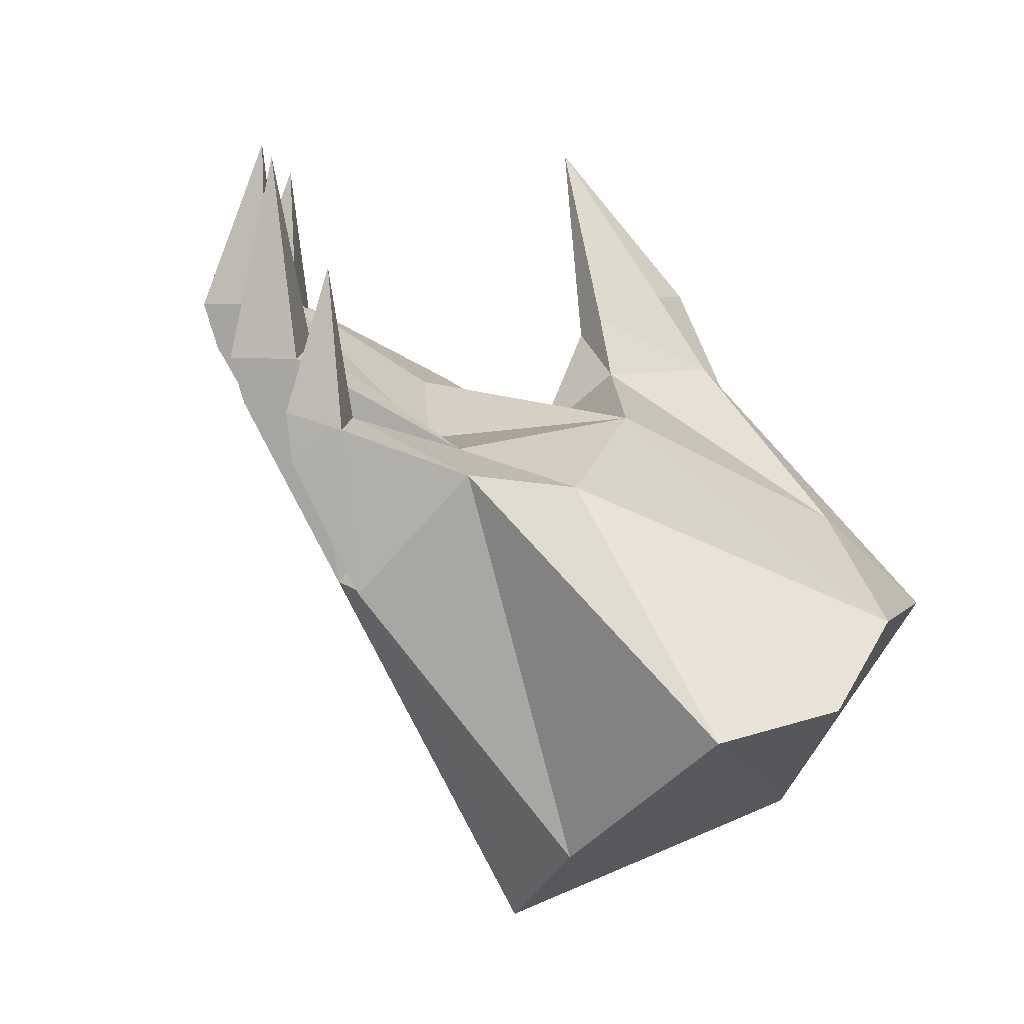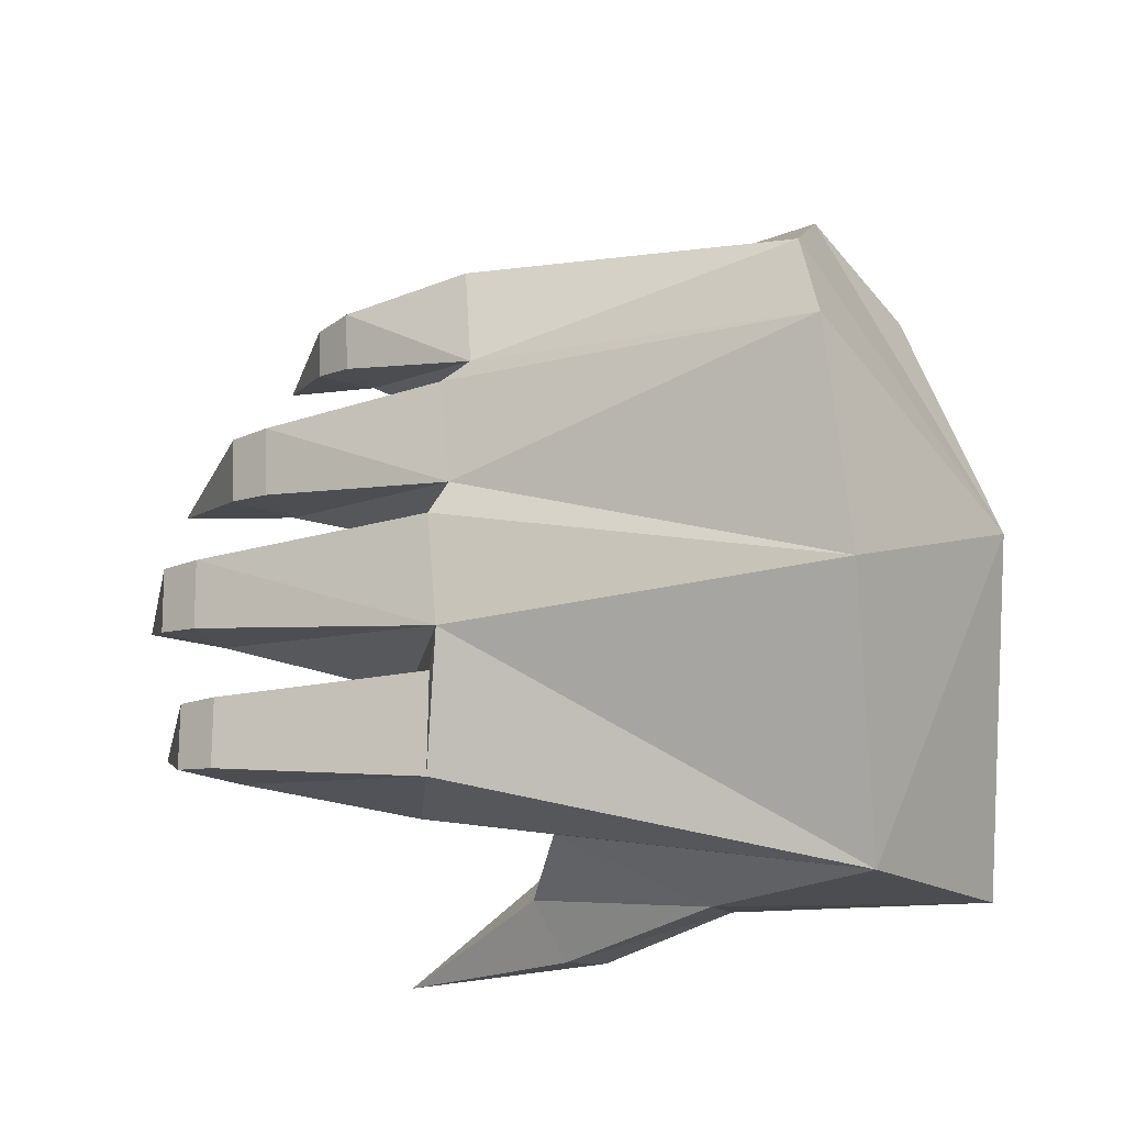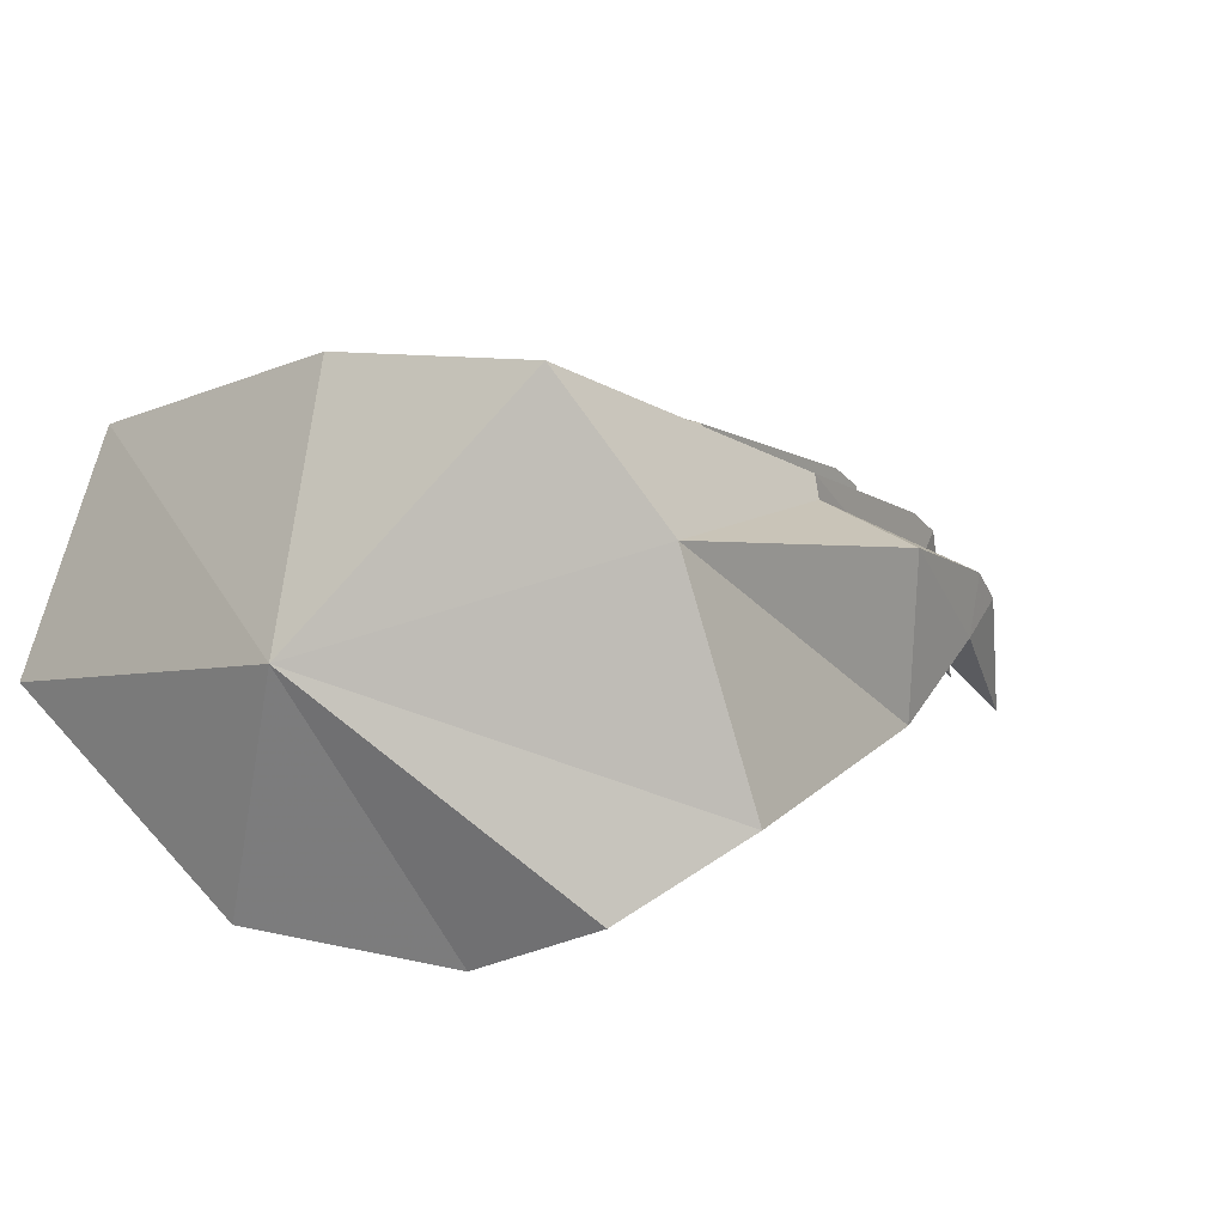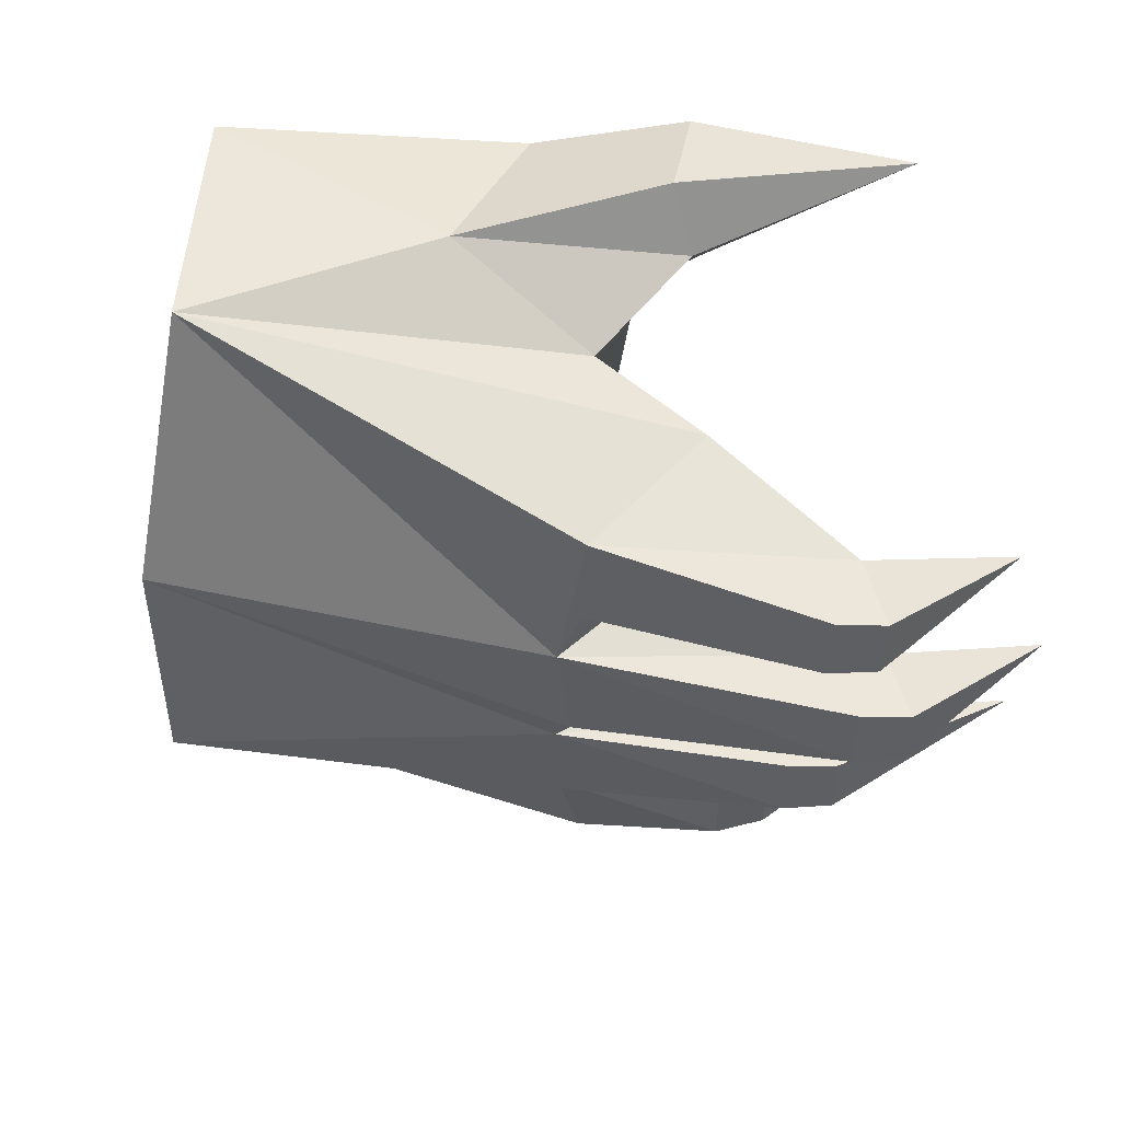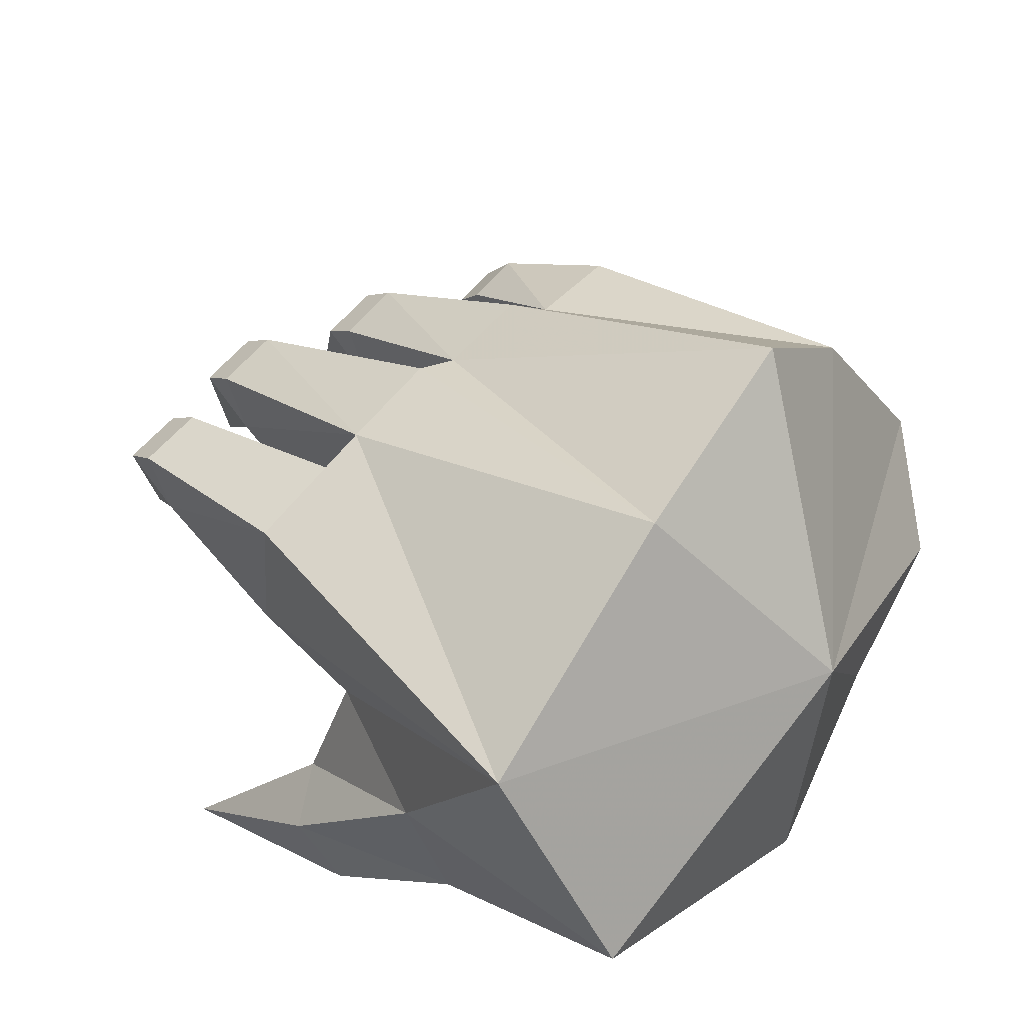
<metadata>
{"format":"obj","ext":"obj","renderer":"f3d","projection":"perspective","resolution":1024,"background":"white","views":[{"elev":-79.3,"azim":-32.7,"up":"+Z"},{"elev":71.1,"azim":2.7,"up":"+Y"},{"elev":25.9,"azim":131.9,"up":"+Y"},{"elev":55.8,"azim":-141.9,"up":"+Z"},{"elev":53.4,"azim":42.8,"up":"+Y"}]}
</metadata>
<code>
v -0.1254 0.5621 -0.02915
v -0.3424 0.4244 -0.05462
v -0.3895 0.3958 -0.1315
v -0.4726 0.1731 -0.1103
v -0.4115 0.4108 0.1043
v -0.4568 0.3829 0.02622
v -0.5 0.1798 0.04419
v -0.4193 0.4023 0.1911
v -0.4612 0.2048 0.2081
v -0.3009 0.3897 -0.2751
v -0.3472 0.2296 -0.2584
v -0.1099 0.3349 -0.1791
v 0.0242 0.2949 -0.2148
v -0.3774 0.4384 0.1912
v -0.417 0.3942 0.2648
v -0.3749 0.4298 0.2699
v -0.1115 0.5392 -0.1824
v -0.261 0.4281 -0.2133
v 0.06081 0.2233 0.05382
v -0.3845 0.3886 -0.05784
v -0.3477 0.4321 -0.1333
v -0.1425 0.5499 -0.1519
v -0.4535 0.3751 0.09992
v -0.415 0.419 0.02557
v -0.1459 0.562 0.00746
v -0.2972 0.3849 -0.2204
v -0.2655 0.4339 -0.2794
v -0.1244 0.5168 -0.3001
v 0.4198 0.234 -0.1946
v 0.2994 0.7442 0.09844
v 0.3385 0.6034 0.3873
v 0.4929 0.3728 0.3675
v 0.5 0.2214 0.04632
v -0.3872 0.3291 0.1014
v -0.3914 0.3388 0.009378
v -0.3181 0.3428 -0.05749
v -0.3243 0.3518 -0.1495
v -0.1722 0.3335 0.1469
v -0.3508 0.3481 0.267
v -0.3537 0.3582 0.1749
v -0.135 0.5293 0.1757
v -0.2338 0.3644 -0.2173
v -0.2387 0.3708 -0.2902
v 0.03904 0.207 0.2815
v 0.1447 0.1355 0.3071
v -0.01023 0.1553 0.3193
v -0.01748 0.1901 0.3518
v -0.165 0 0.4307
v 0.0245 0.1703 0.4199
v 0.07228 0.07497 0.4019
v 0.2173 0.1685 0.3509
v 0.04247 0.08967 0.3472
v 0.2561 0.7855 -0.1488
v -0.1462 0.3334 0.2939
v 0.004467 0.329 0.3032
v -0.1371 0.3664 -0.02049
v 0.3398 0.1914 0.03494
v -0.09534 0.3336 -0.3184
v 0.2804 0.4182 -0.4307
v 0.1839 0.3453 0.3813
v 0.3916 0.3312 -0.345
v 0.243 0.6483 -0.2968
v -0.129 0.5637 0.1355
v -0.1315 0.5168 0.2898
v 0.4845 0.5197 -0.01253
f 36 1 2
f 3 37 4
f 34 63 5
f 6 35 7
f 8 40 9
f 10 43 11
f 19 12 13
f 14 15 16
f 15 39 16
f 12 17 42
f 17 18 42
f 57 44 19
f 44 55 19
f 36 2 20
f 2 21 20
f 2 1 21
f 1 22 21
f 34 5 23
f 5 24 23
f 5 63 24
f 63 25 24
f 42 18 26
f 18 27 26
f 18 17 27
f 17 28 27
f 29 61 65
f 30 31 65
f 31 32 65
f 32 33 65
f 56 34 35
f 34 7 35
f 34 23 7
f 23 6 7
f 23 24 6
f 24 35 6
f 24 25 35
f 25 56 35
f 12 36 37
f 36 4 37
f 36 20 4
f 20 3 4
f 20 21 3
f 21 37 3
f 21 22 37
f 22 12 37
f 38 39 40
f 39 9 40
f 39 15 9
f 15 8 9
f 15 14 8
f 14 40 8
f 14 41 40
f 41 38 40
f 58 42 43
f 42 11 43
f 42 26 11
f 26 10 11
f 26 27 10
f 27 43 10
f 27 28 43
f 28 58 43
f 44 45 46
f 47 44 46
f 47 46 48
f 49 47 48
f 49 48 50
f 51 49 50
f 51 50 52
f 45 51 52
f 45 52 46
f 30 65 53
f 17 12 22
f 53 17 22
f 53 22 1
f 30 53 1
f 30 1 25
f 63 30 25
f 31 64 54
f 55 31 54
f 55 54 38
f 19 55 38
f 19 38 56
f 12 19 56
f 29 65 33
f 57 29 33
f 57 33 45
f 44 57 45
f 13 12 58
f 59 13 58
f 59 58 62
f 65 59 62
f 49 51 60
f 47 49 60
f 47 60 55
f 44 47 55
f 61 13 59
f 65 61 59
f 57 19 29
f 62 17 53
f 65 62 53
f 12 42 58
f 14 16 41
f 63 38 41
f 64 63 41
f 31 30 63
f 64 31 63
f 13 61 29
f 19 13 29
f 62 58 28
f 17 62 28
f 16 39 64
f 41 16 64
f 51 45 33
f 32 51 33
f 34 56 38
f 63 34 38
f 60 51 32
f 31 60 32
f 39 38 54
f 64 39 54
f 36 12 56
f 1 36 56
f 48 46 52
f 50 48 52
f 1 56 25
f 60 31 55

</code>
